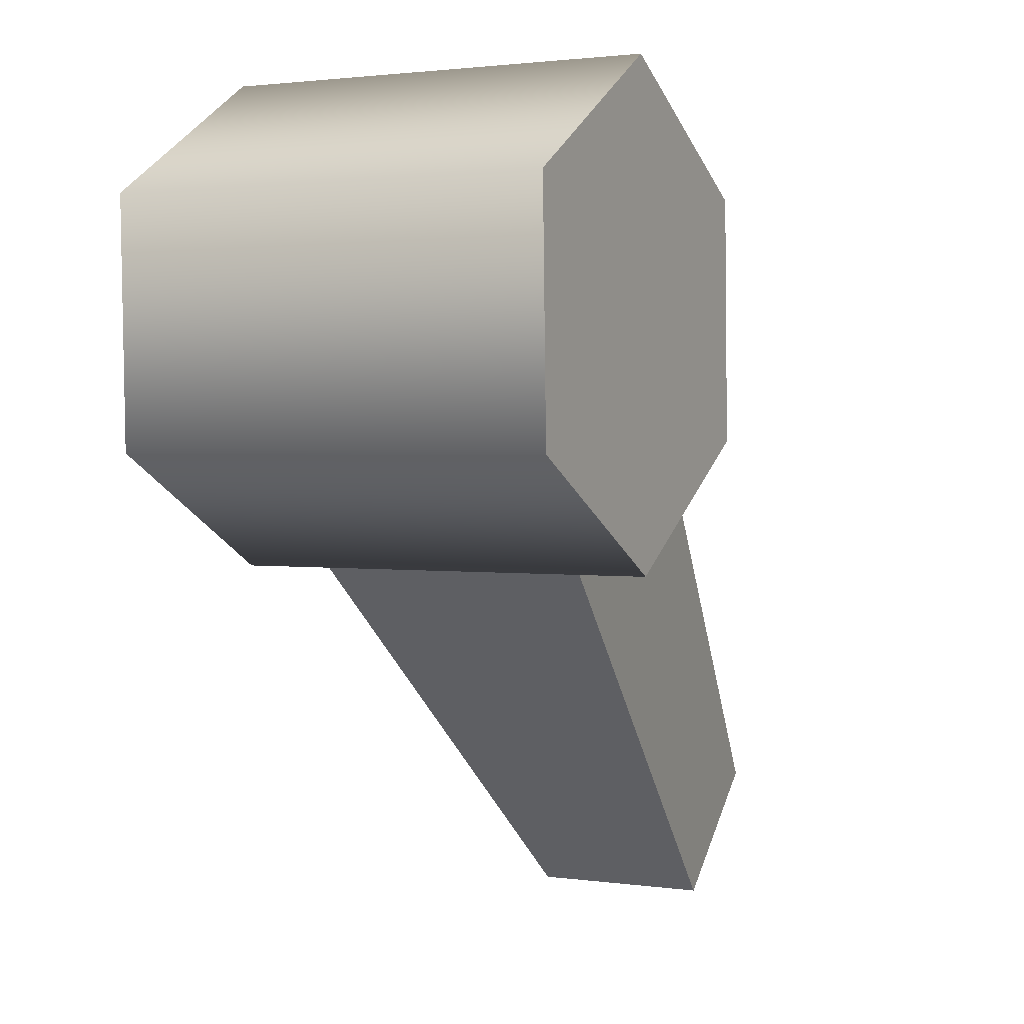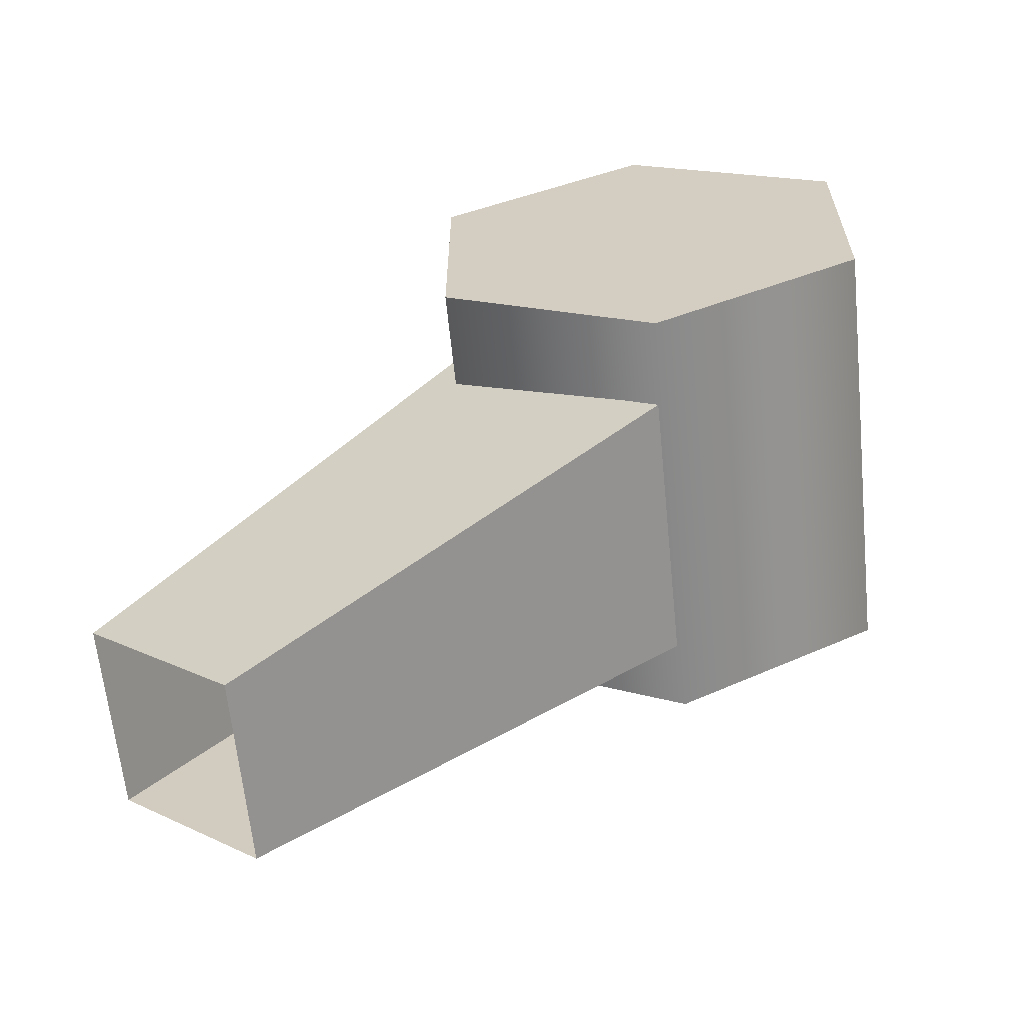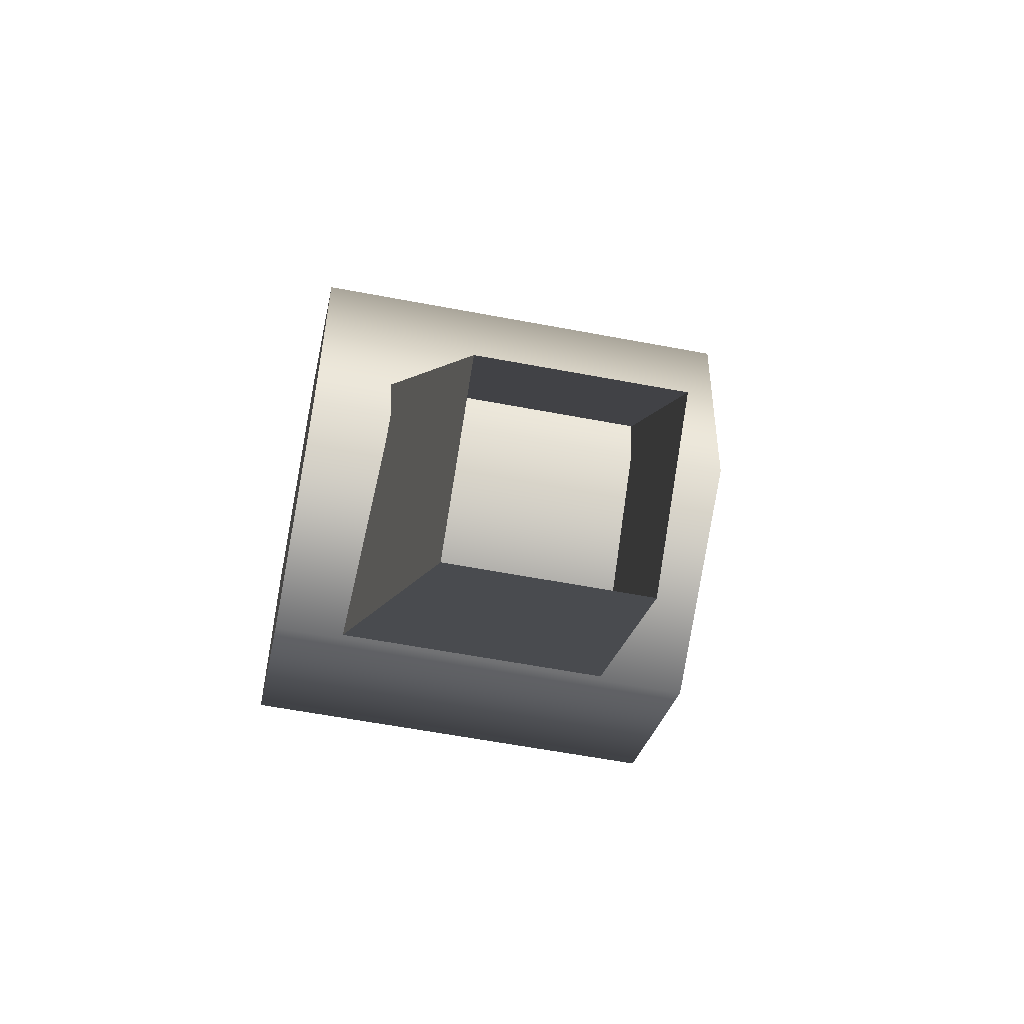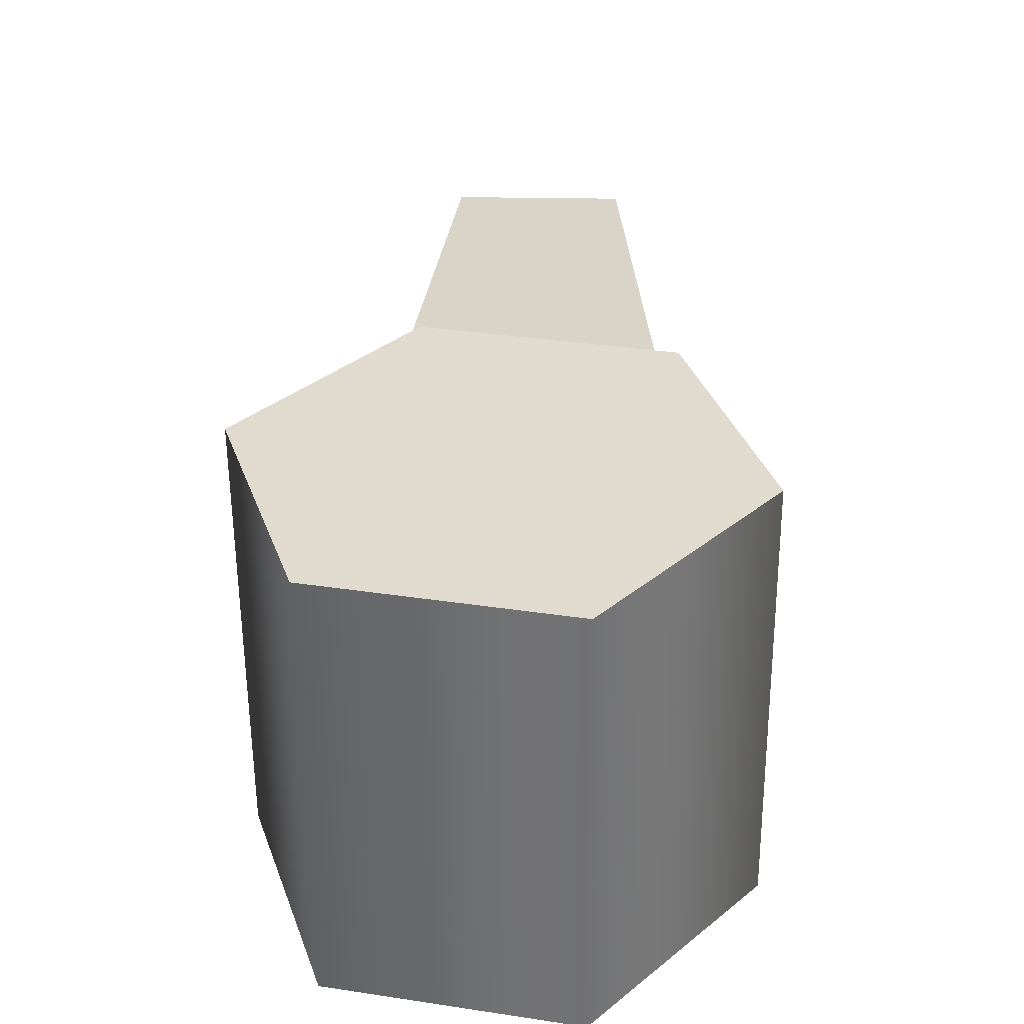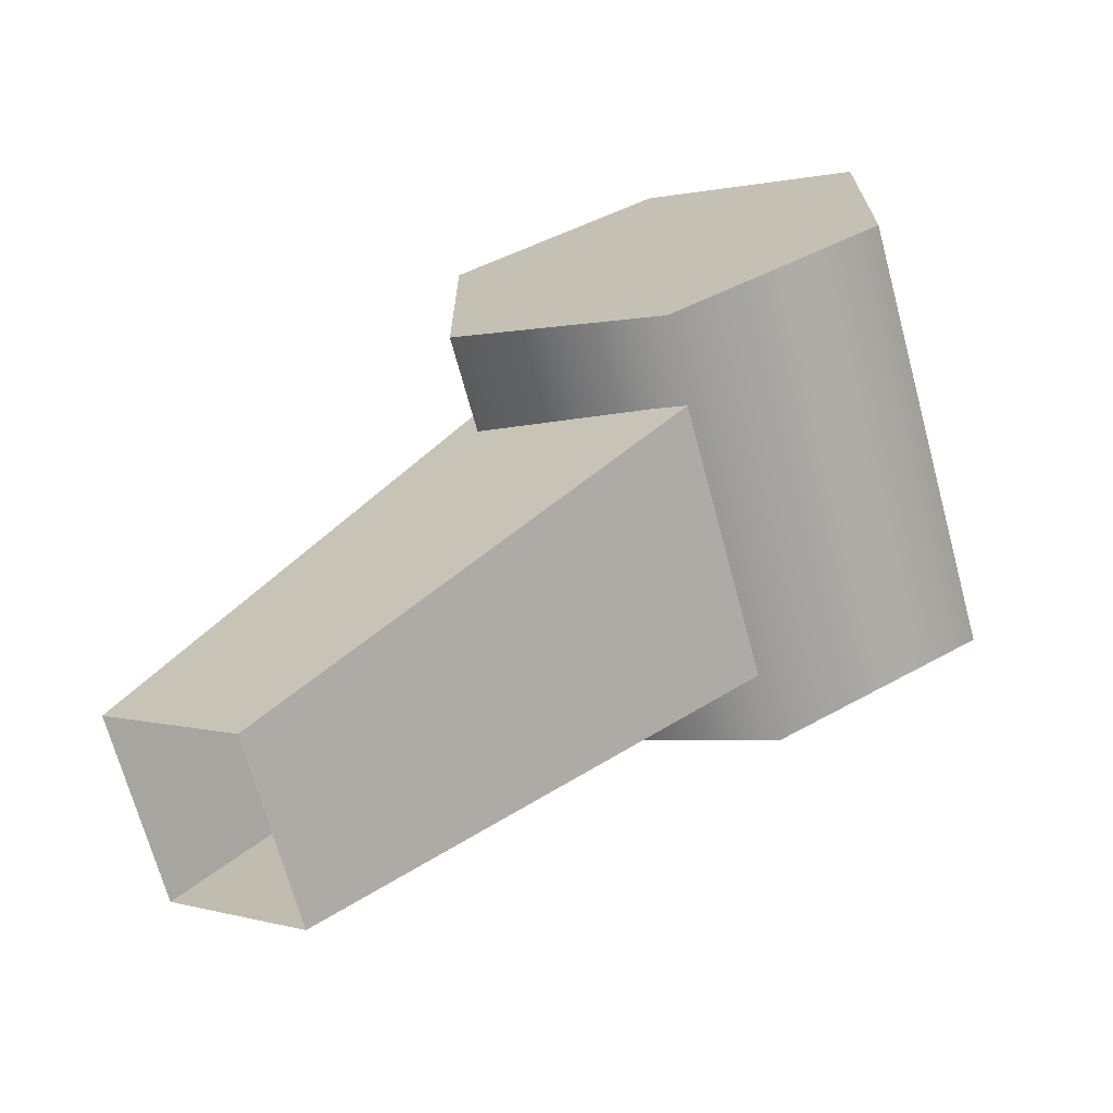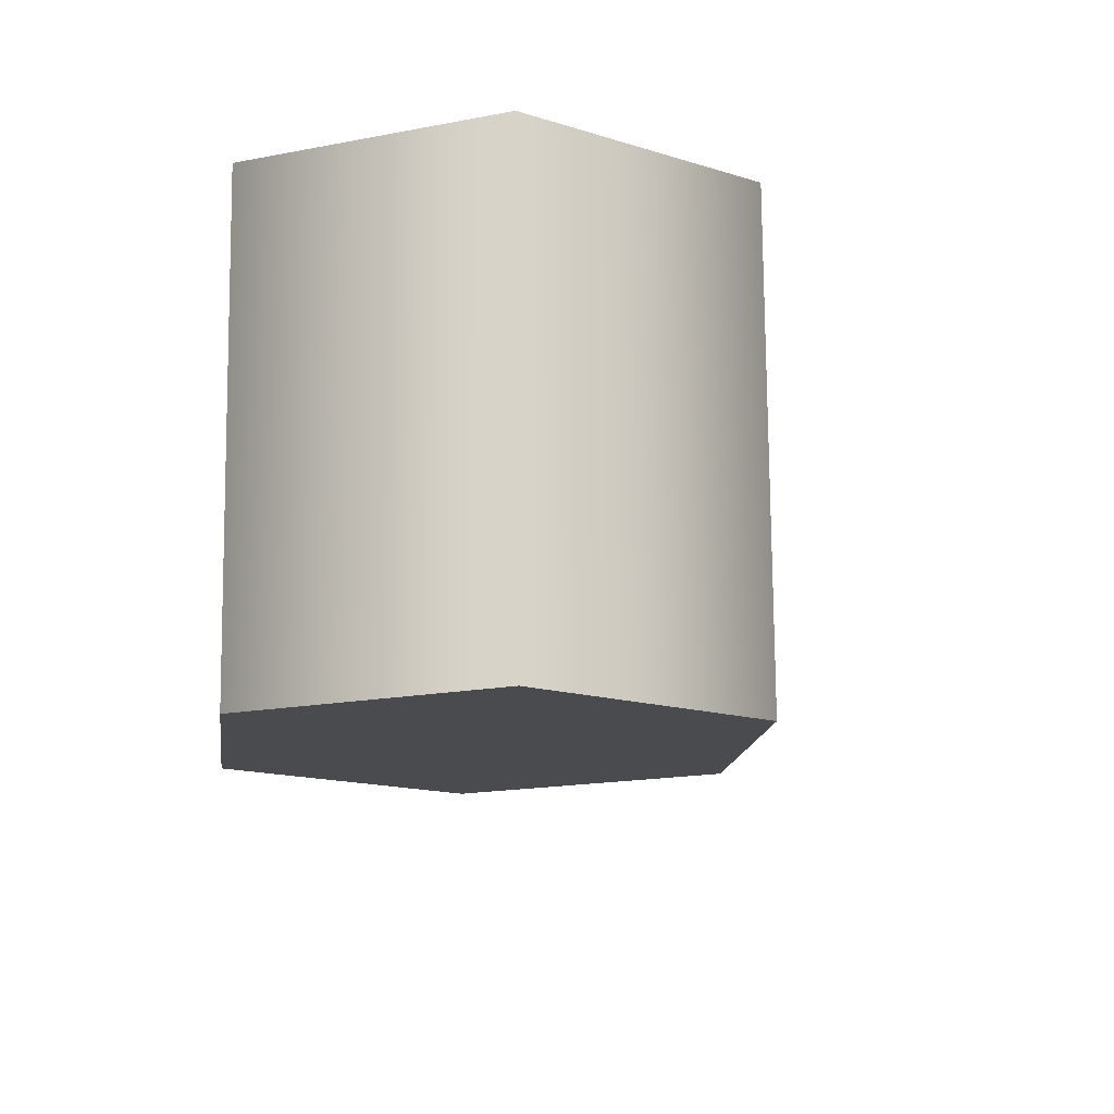
<metadata>
{"format":"obj","ext":"obj","renderer":"f3d","projection":"perspective","resolution":1024,"background":"white","views":[{"elev":3.3,"azim":-63.3,"up":"+Y"},{"elev":-63.7,"azim":-174.3,"up":"+Y"},{"elev":-54.8,"azim":78.8,"up":"+Y"},{"elev":33.0,"azim":-137.5,"up":"+Z"},{"elev":-70.1,"azim":-164.9,"up":"+Y"},{"elev":-14.6,"azim":-126.6,"up":"+Z"}]}
</metadata>
<code>
g SixLegs_05
v 0.03059 0.2062 -0.1453
v 0.0304 0.2096 0.1435
v -0.1084 0.2891 0.1425
v -0.1082 0.2857 -0.1463
v -0.2467 0.2087 0.1434
v -0.2464 0.2052 -0.1455
v -0.2462 0.04874 0.1453
v -0.246 0.04529 -0.1435
v -0.1074 -0.03078 0.1463
v -0.1072 -0.03423 -0.1425
v -0.1072 -0.03423 -0.1425
v -0.1074 -0.03078 0.1463
v 0.0309 0.04965 0.1455
v 0.03108 0.0462 -0.1434
v -0.1084 0.2891 0.1425
v 0.0304 0.2096 0.1435
v -0.1078 0.1292 0.1444
v -0.2467 0.2087 0.1434
v -0.2462 0.04874 0.1453
v -0.1074 -0.03078 0.1463
v 0.0309 0.04965 0.1455
v -0.1077 0.1257 -0.1444
v 0.03059 0.2062 -0.1453
v -0.1082 0.2857 -0.1463
v -0.2464 0.2052 -0.1455
v -0.246 0.04529 -0.1435
v -0.1072 -0.03423 -0.1425
v 0.03108 0.0462 -0.1434
v -0.1731 0.03434 -0.09342
v 0.1589 -0.2891 -0.04926
v 0.2467 -0.2148 -0.05009
v -0.07372 0.2309 -0.0957
v 0.2466 -0.2134 0.07005
v -0.07384 0.2333 0.1045
v -0.07372 0.2309 -0.0957
v 0.2467 -0.2148 -0.05009
v -0.07384 0.2333 0.1045
v 0.2466 -0.2134 0.07005
v 0.1589 -0.2877 0.07088
v -0.1732 0.03673 0.1068
v -0.1732 0.03673 0.1068
v 0.1589 -0.2877 0.07088
v 0.1589 -0.2891 -0.04926
v -0.1731 0.03434 -0.09342
g SixLegs_05_0
f 3 2 1
f 4 3 1
f 5 3 4
f 6 5 4
f 7 5 6
f 8 7 6
f 9 7 8
f 10 9 8
f 13 12 11
f 14 13 11
f 2 13 14
f 1 2 14
f 17 16 15
f 17 15 18
f 17 18 19
f 17 19 20
f 17 20 21
f 17 21 16
f 24 23 22
f 25 24 22
f 26 25 22
f 27 26 22
f 28 27 22
f 23 28 22
f 31 30 29
f 32 31 29
f 35 34 33
f 36 35 33
f 39 38 37
f 40 39 37
f 43 42 41
f 44 43 41

</code>
